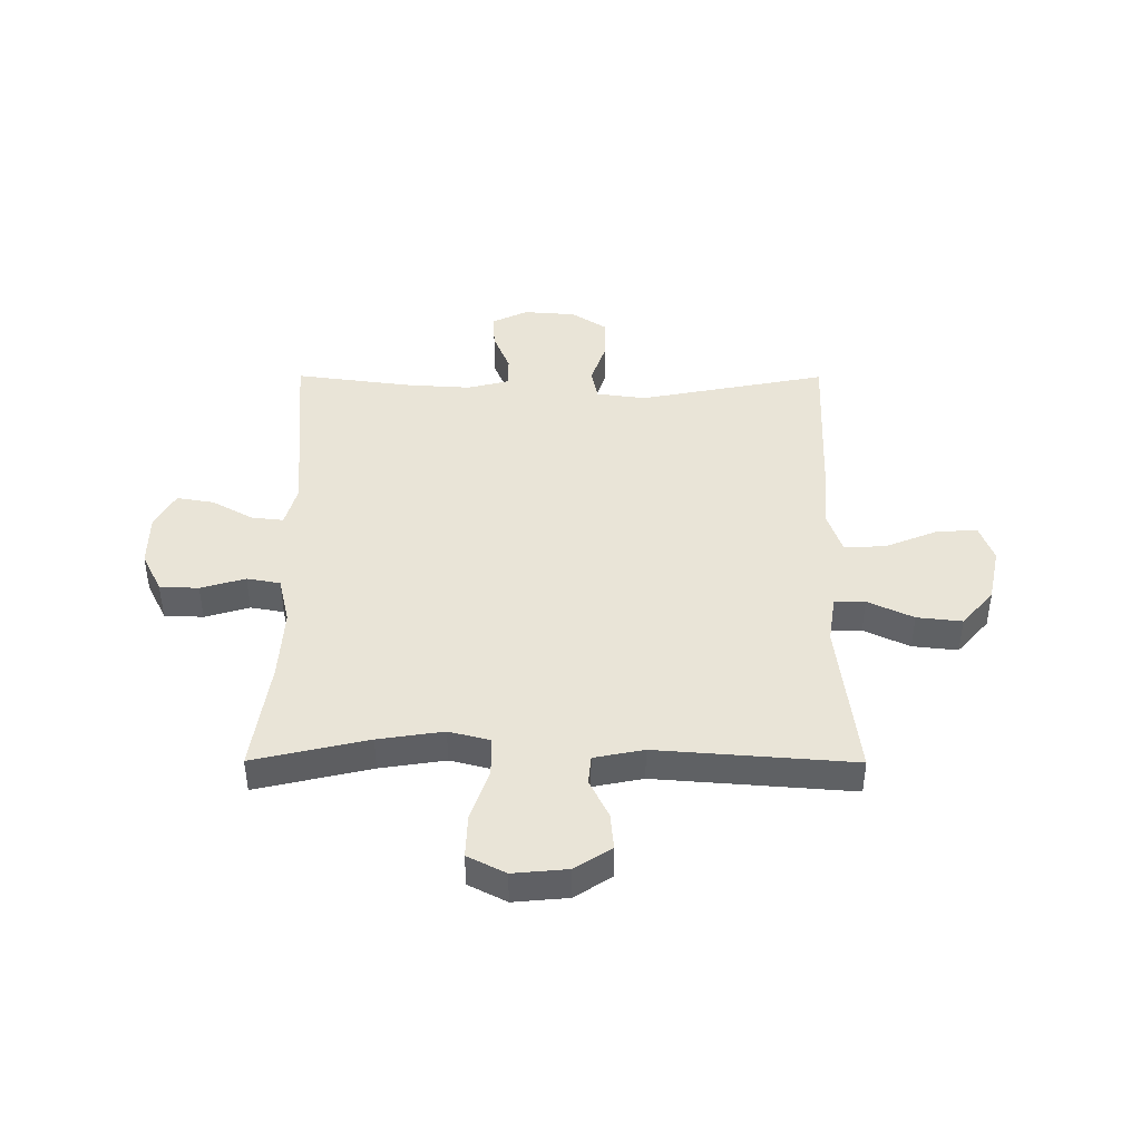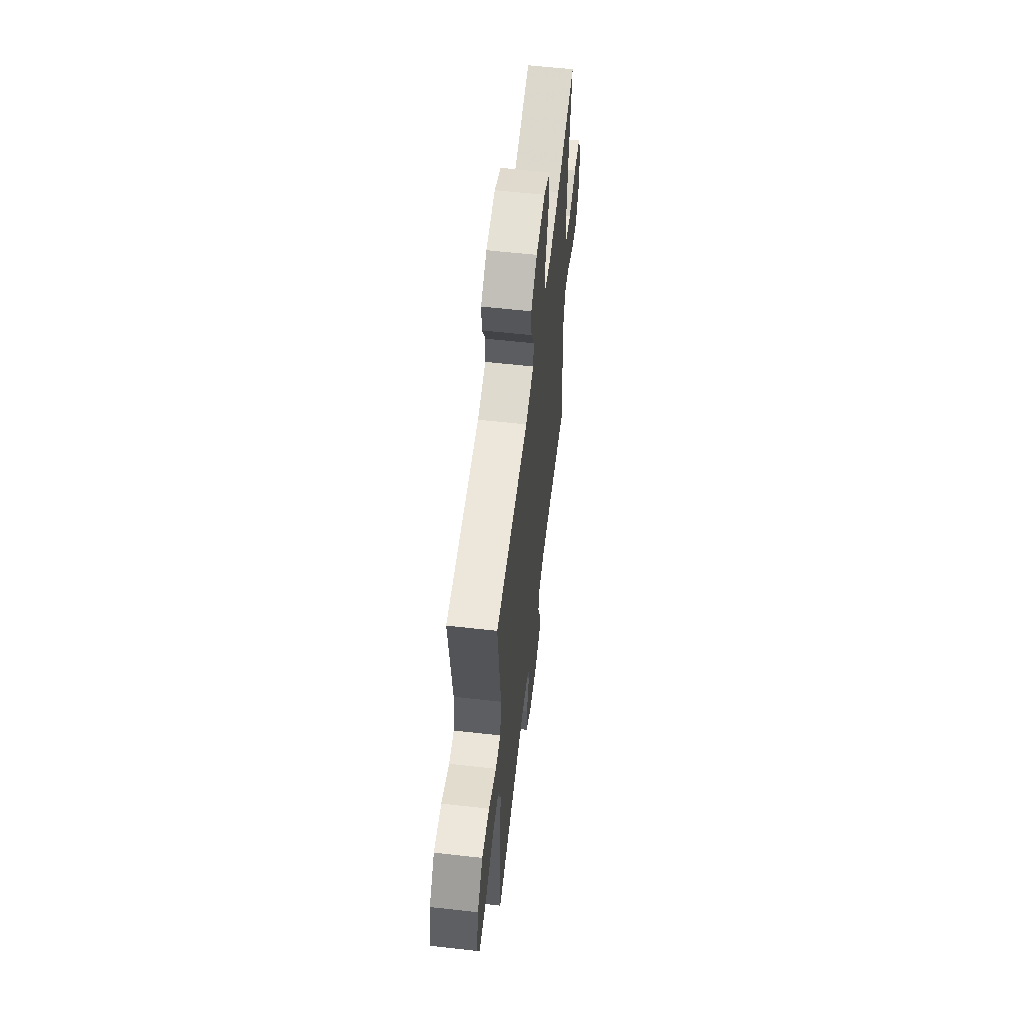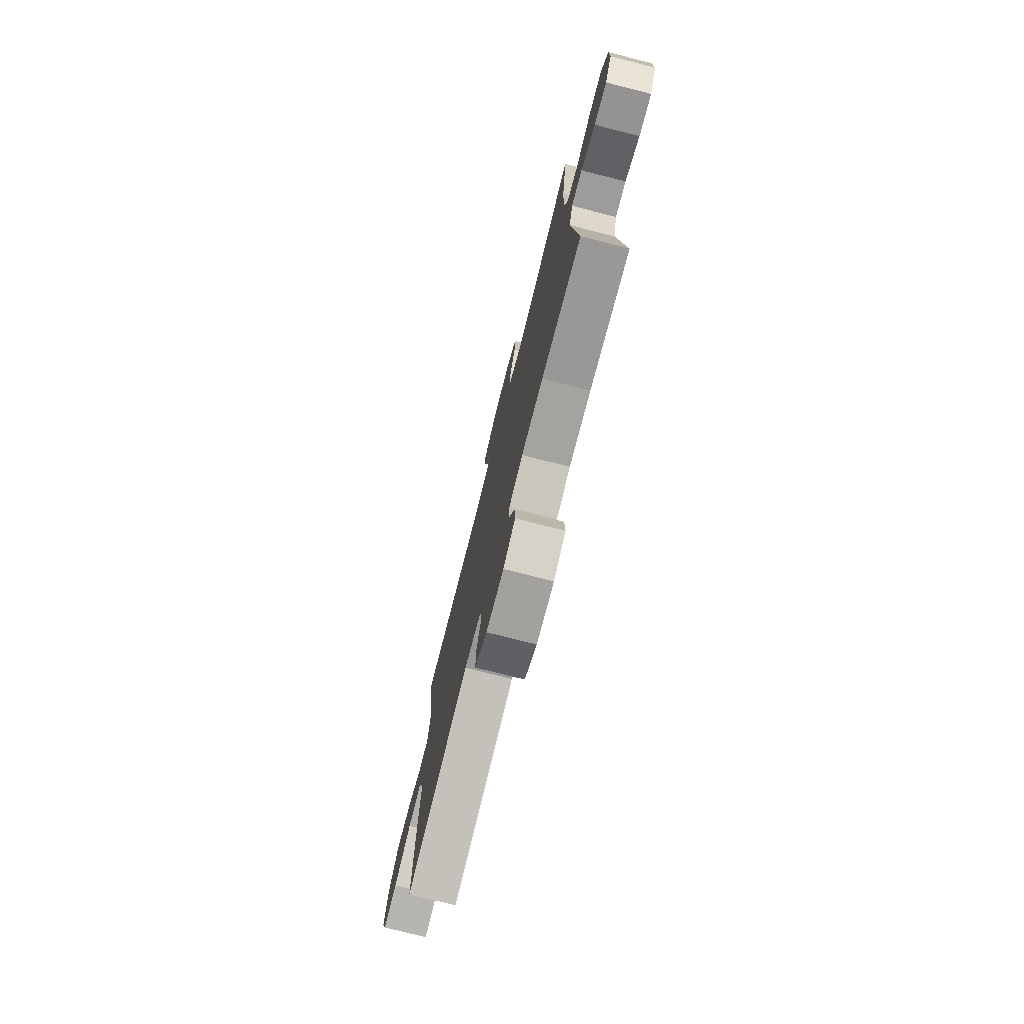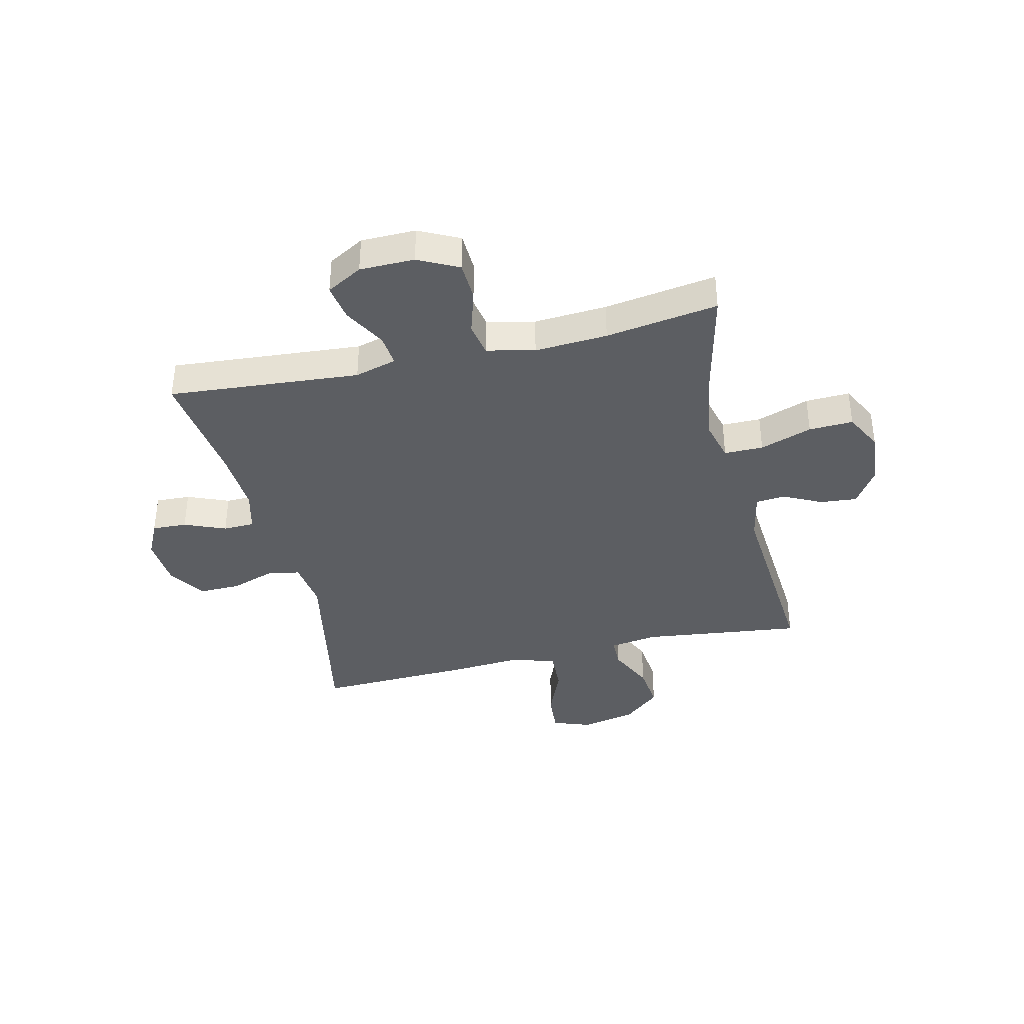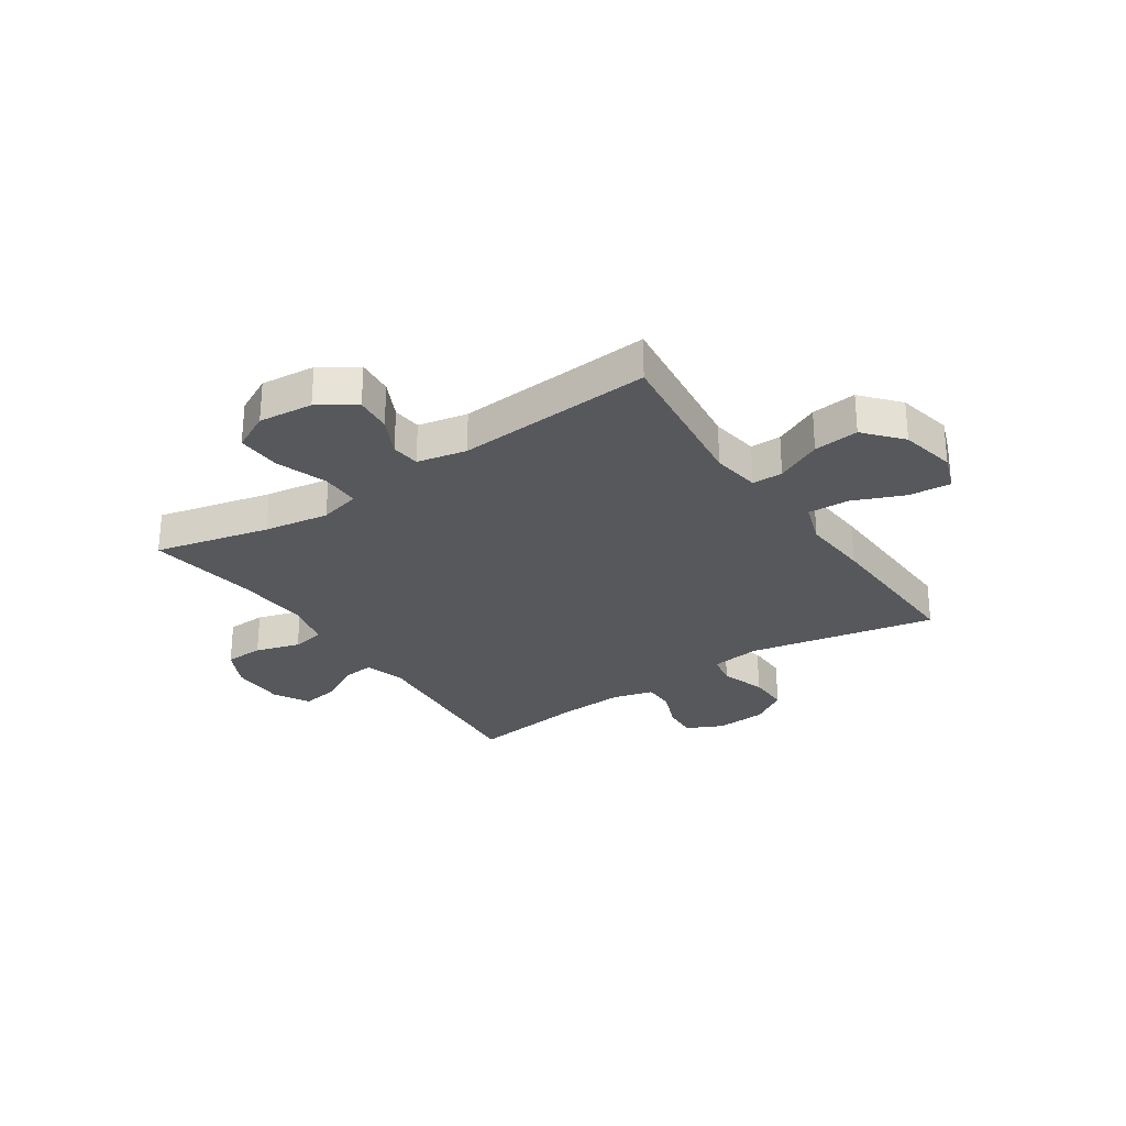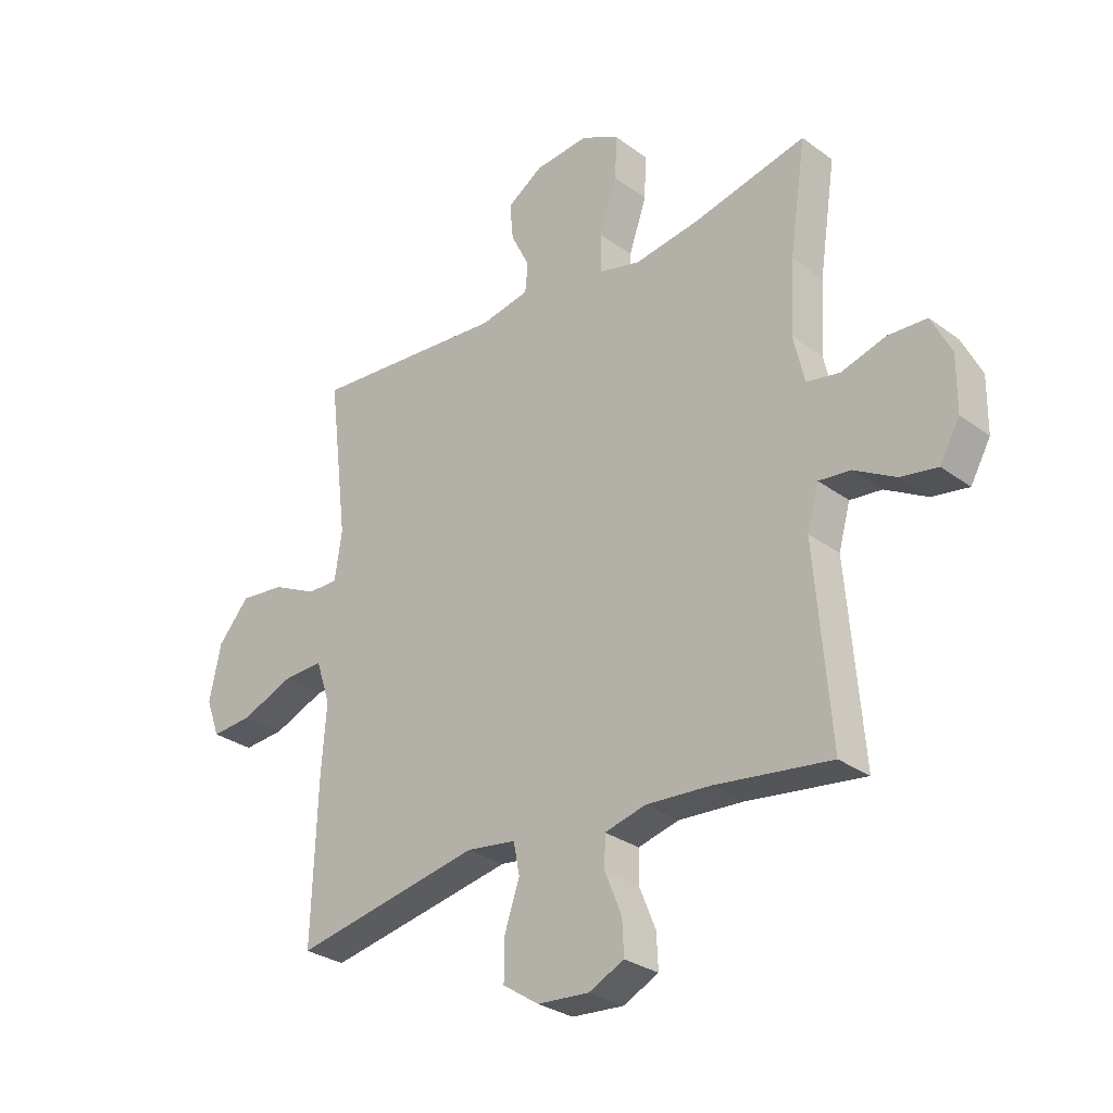
<metadata>
{"format":"obj","ext":"obj","renderer":"f3d","projection":"perspective","resolution":1024,"background":"white","views":[{"elev":43.0,"azim":0.2,"up":"+Y"},{"elev":59.3,"azim":96.6,"up":"+Z"},{"elev":-76.3,"azim":-104.2,"up":"+Z"},{"elev":-38.1,"azim":-76.7,"up":"+Y"},{"elev":-27.9,"azim":33.9,"up":"+Y"},{"elev":-29.3,"azim":-137.2,"up":"+Z"}]}
</metadata>
<code>
v 0.5 0.07 0.5
v 0.465 0.07 0.213
v 0.478 0.07 0.126
v 0.533 0.07 0.126
v 0.615 0.07 0.165
v 0.696 0.07 0.174
v 0.753 0.07 0.108
v 0.774 0.07 0.008
v 0.749 0.07 -0.06
v 0.674 0.07 -0.054
v 0.581 0.07 -0.016
v 0.507 0.07 -0.013
v 0.481 0.07 -0.09
v 0.49 0.07 -0.213
v 0.5 0.07 -0.5
v 0.162 0.07 -0.434
v 0.073 0.07 -0.446
v 0.062 0.07 -0.503
v 0.089 0.07 -0.583
v 0.09 0.07 -0.657
v 0.025 0.07 -0.7
v -0.068 0.07 -0.707
v -0.132 0.07 -0.676
v -0.129 0.07 -0.614
v -0.099 0.07 -0.54
v -0.1 0.07 -0.484
v -0.174 0.07 -0.465
v -0.289 0.07 -0.472
v -0.5 0.07 -0.5
v -0.472 0.07 -0.157
v -0.493 0.07 -0.082
v -0.55 0.07 -0.088
v -0.625 0.07 -0.13
v -0.691 0.07 -0.141
v -0.727 0.07 -0.077
v -0.728 0.07 0.021
v -0.692 0.07 0.093
v -0.622 0.07 0.096
v -0.542 0.07 0.072
v -0.482 0.07 0.083
v -0.462 0.07 0.169
v -0.47 0.07 0.299
v -0.5 0.07 0.5
v -0.294 0.07 0.452
v -0.177 0.07 0.434
v -0.103 0.07 0.453
v -0.103 0.07 0.523
v -0.135 0.07 0.616
v -0.138 0.07 0.695
v -0.07 0.07 0.73
v 0.028 0.07 0.721
v 0.093 0.07 0.678
v 0.087 0.07 0.612
v 0.053 0.07 0.543
v 0.058 0.07 0.491
v 0.147 0.07 0.473
v 0.5 0 0.5
v 0.465 0 0.213
v 0.478 0 0.126
v 0.533 0 0.126
v 0.615 0 0.165
v 0.696 0 0.174
v 0.753 0 0.108
v 0.774 0 0.008
v 0.749 0 -0.06
v 0.674 0 -0.054
v 0.581 0 -0.016
v 0.507 0 -0.013
v 0.481 0 -0.09
v 0.49 0 -0.213
v 0.5 0 -0.5
v 0.162 0 -0.434
v 0.073 0 -0.446
v 0.062 0 -0.503
v 0.089 0 -0.583
v 0.09 0 -0.657
v 0.025 0 -0.7
v -0.068 0 -0.707
v -0.132 0 -0.676
v -0.129 0 -0.614
v -0.099 0 -0.54
v -0.1 0 -0.484
v -0.174 0 -0.465
v -0.289 0 -0.472
v -0.5 0 -0.5
v -0.472 0 -0.157
v -0.493 0 -0.082
v -0.55 0 -0.088
v -0.625 0 -0.13
v -0.691 0 -0.141
v -0.727 0 -0.077
v -0.728 0 0.021
v -0.692 0 0.093
v -0.622 0 0.096
v -0.542 0 0.072
v -0.482 0 0.083
v -0.462 0 0.169
v -0.47 0 0.299
v -0.5 0 0.5
v -0.294 0 0.452
v -0.177 0 0.434
v -0.103 0 0.453
v -0.103 0 0.523
v -0.135 0 0.616
v -0.138 0 0.695
v -0.07 0 0.73
v 0.028 0 0.721
v 0.093 0 0.678
v 0.087 0 0.612
v 0.053 0 0.543
v 0.058 0 0.491
v 0.147 0 0.473
f 51 52 53 54
f 51 54 55
f 50 51 55
f 47 48 49 50
f 46 47 50 55
f 45 46 55 56
f 42 43 44
f 41 42 44 45
f 40 41 45 56
f 36 37 38 39
f 36 39 40
f 35 36 40
f 32 33 34 35
f 31 32 35 40
f 30 31 40 56
f 28 29 30 56
f 22 23 24 25
f 22 25 26
f 21 22 26
f 18 19 20 21
f 18 21 26
f 17 18 26 27
f 13 14 15 16
f 12 13 16 17
f 8 9 10 11
f 8 11 12
f 7 8 12
f 4 5 6 7
f 3 4 7 12
f 28 56 1 2
f 27 28 2 3
f 3 12 17 27
f 110 109 108 107
f 111 110 107
f 111 107 106
f 106 105 104 103
f 111 106 103 102
f 112 111 102 101
f 100 99 98
f 101 100 98 97
f 112 101 97 96
f 95 94 93 92
f 96 95 92
f 96 92 91
f 91 90 89 88
f 96 91 88 87
f 112 96 87 86
f 112 86 85 84
f 81 80 79 78
f 82 81 78
f 82 78 77
f 77 76 75 74
f 82 77 74
f 83 82 74 73
f 72 71 70 69
f 73 72 69 68
f 67 66 65 64
f 68 67 64
f 68 64 63
f 63 62 61 60
f 68 63 60 59
f 58 57 112 84
f 59 58 84 83
f 83 73 68 59
f 1 57 58 2
f 2 58 59 3
f 3 59 60 4
f 4 60 61 5
f 5 61 62 6
f 6 62 63 7
f 7 63 64 8
f 8 64 65 9
f 9 65 66 10
f 10 66 67 11
f 11 67 68 12
f 12 68 69 13
f 13 69 70 14
f 14 70 71 15
f 15 71 72 16
f 16 72 73 17
f 17 73 74 18
f 18 74 75 19
f 19 75 76 20
f 20 76 77 21
f 21 77 78 22
f 22 78 79 23
f 23 79 80 24
f 24 80 81 25
f 25 81 82 26
f 26 82 83 27
f 27 83 84 28
f 28 84 85 29
f 29 85 86 30
f 30 86 87 31
f 31 87 88 32
f 32 88 89 33
f 33 89 90 34
f 34 90 91 35
f 35 91 92 36
f 36 92 93 37
f 37 93 94 38
f 38 94 95 39
f 39 95 96 40
f 40 96 97 41
f 41 97 98 42
f 42 98 99 43
f 43 99 100 44
f 44 100 101 45
f 45 101 102 46
f 46 102 103 47
f 47 103 104 48
f 48 104 105 49
f 49 105 106 50
f 50 106 107 51
f 51 107 108 52
f 52 108 109 53
f 53 109 110 54
f 54 110 111 55
f 55 111 112 56
f 56 112 57 1

</code>
